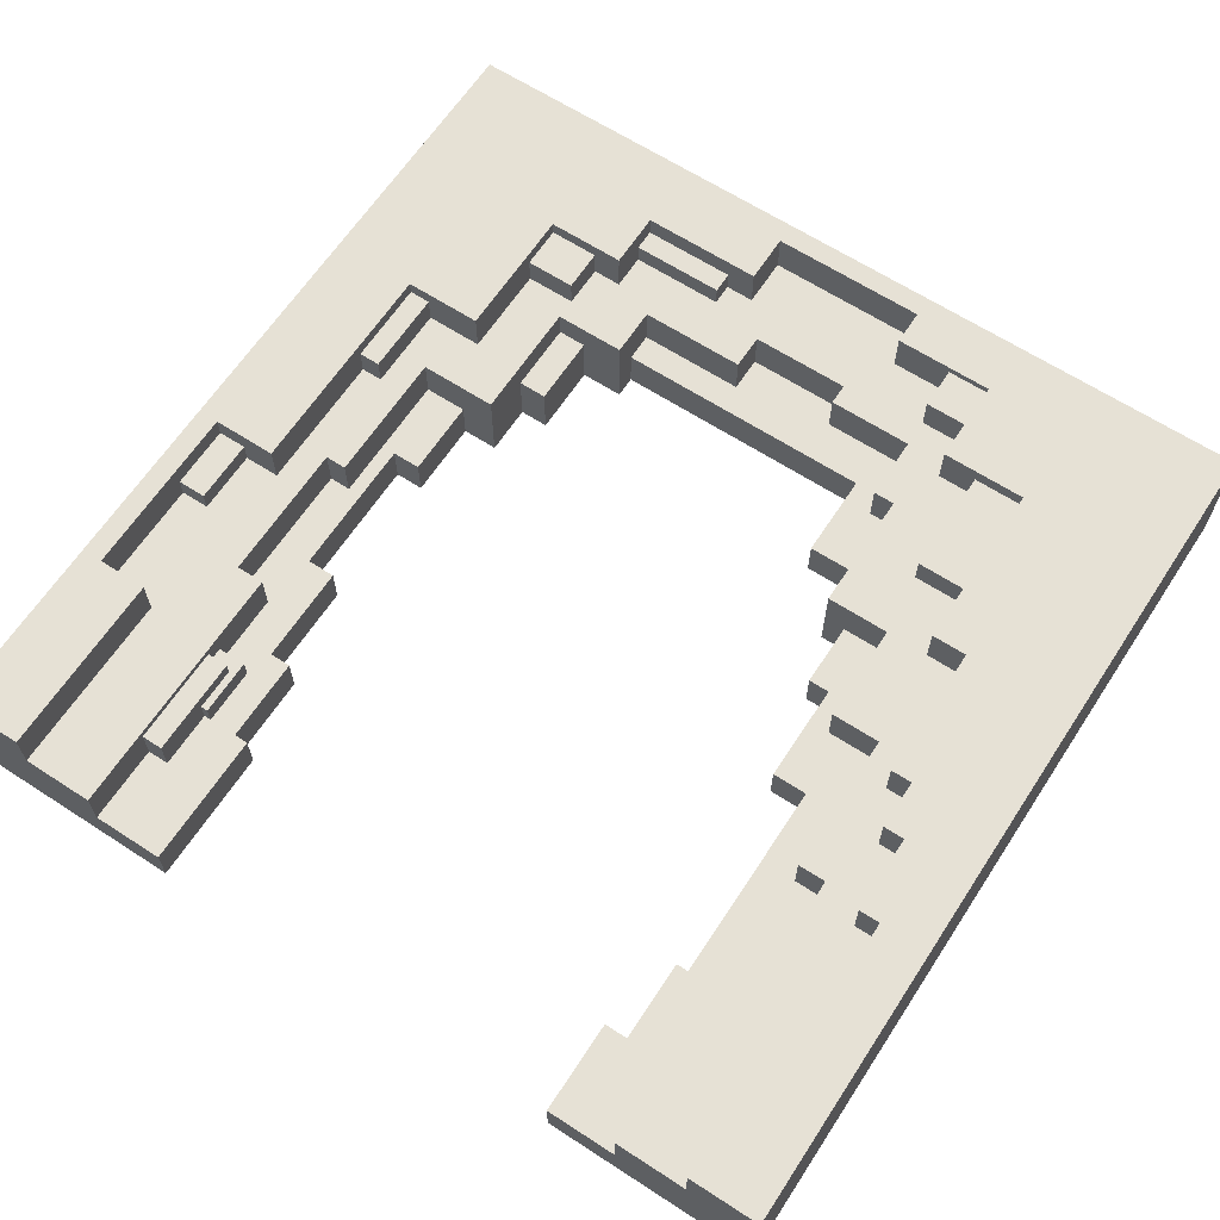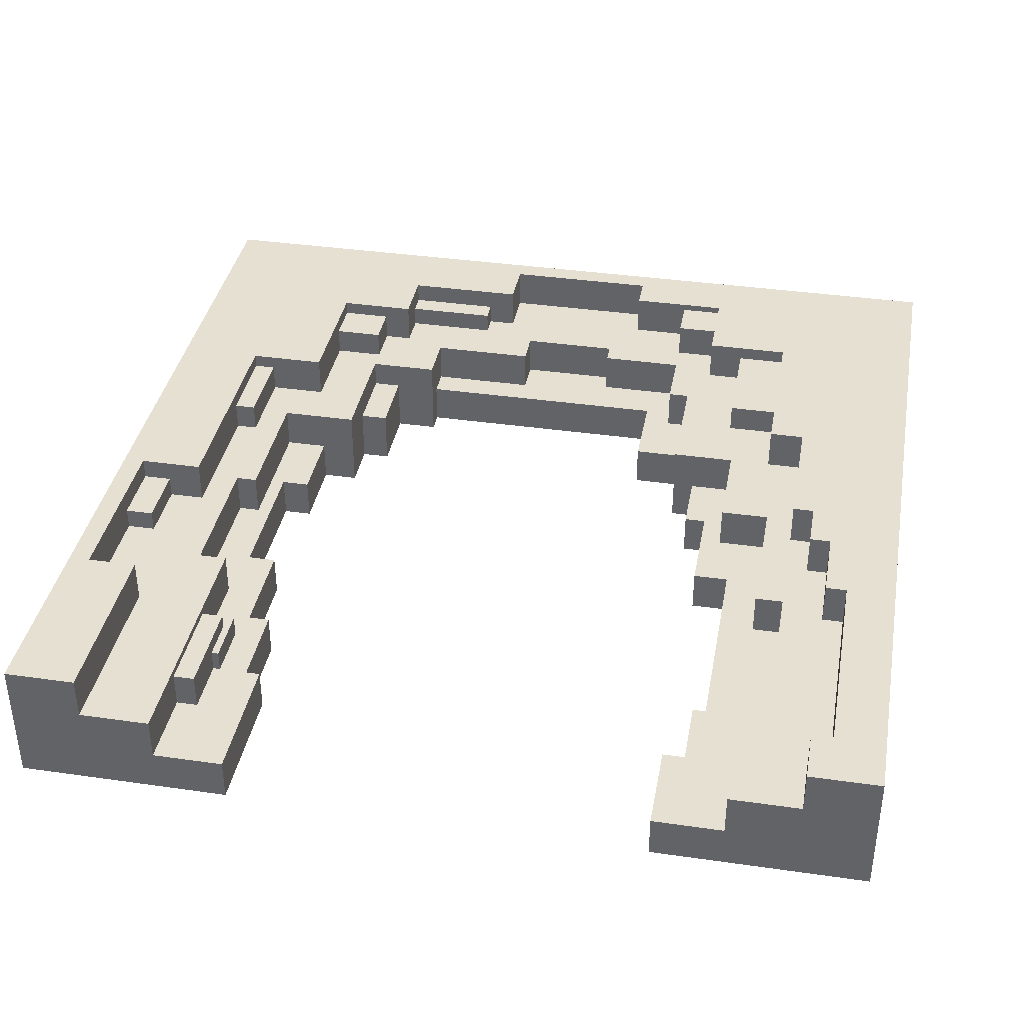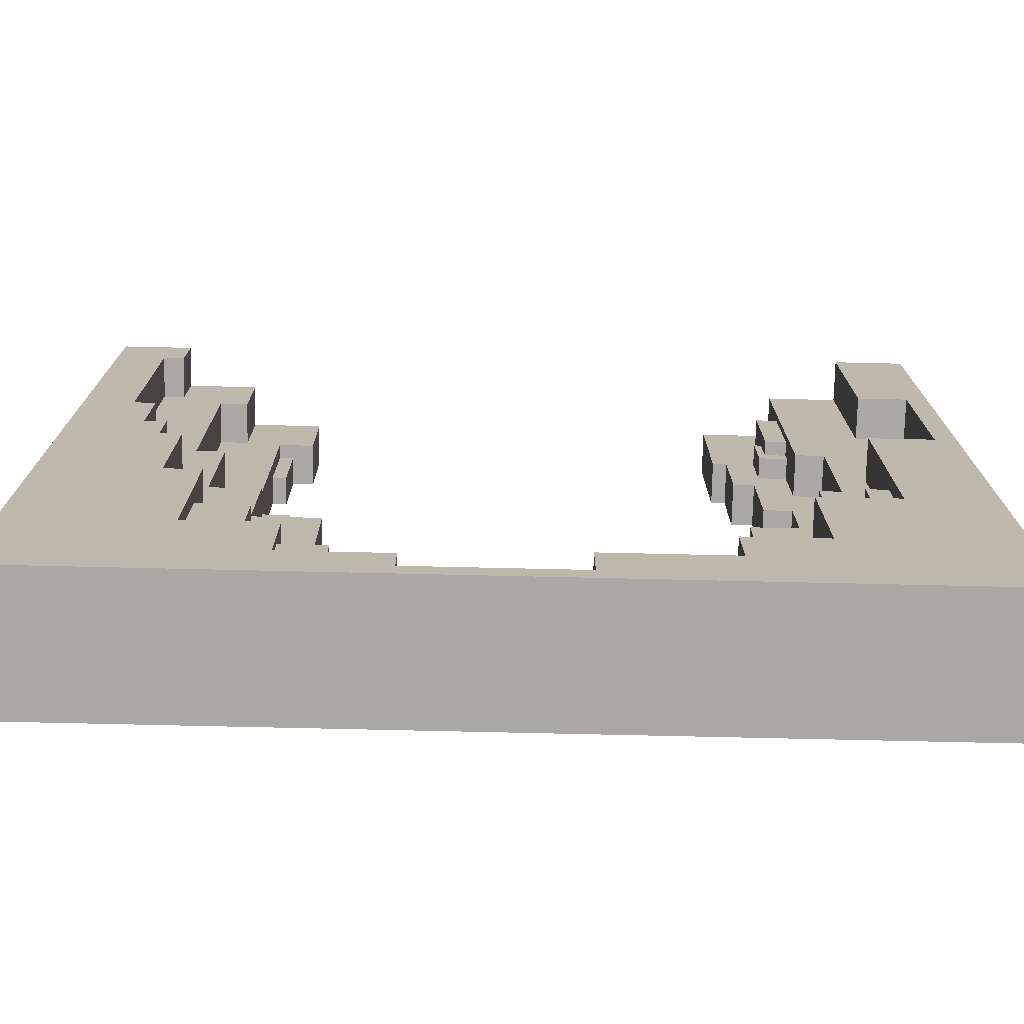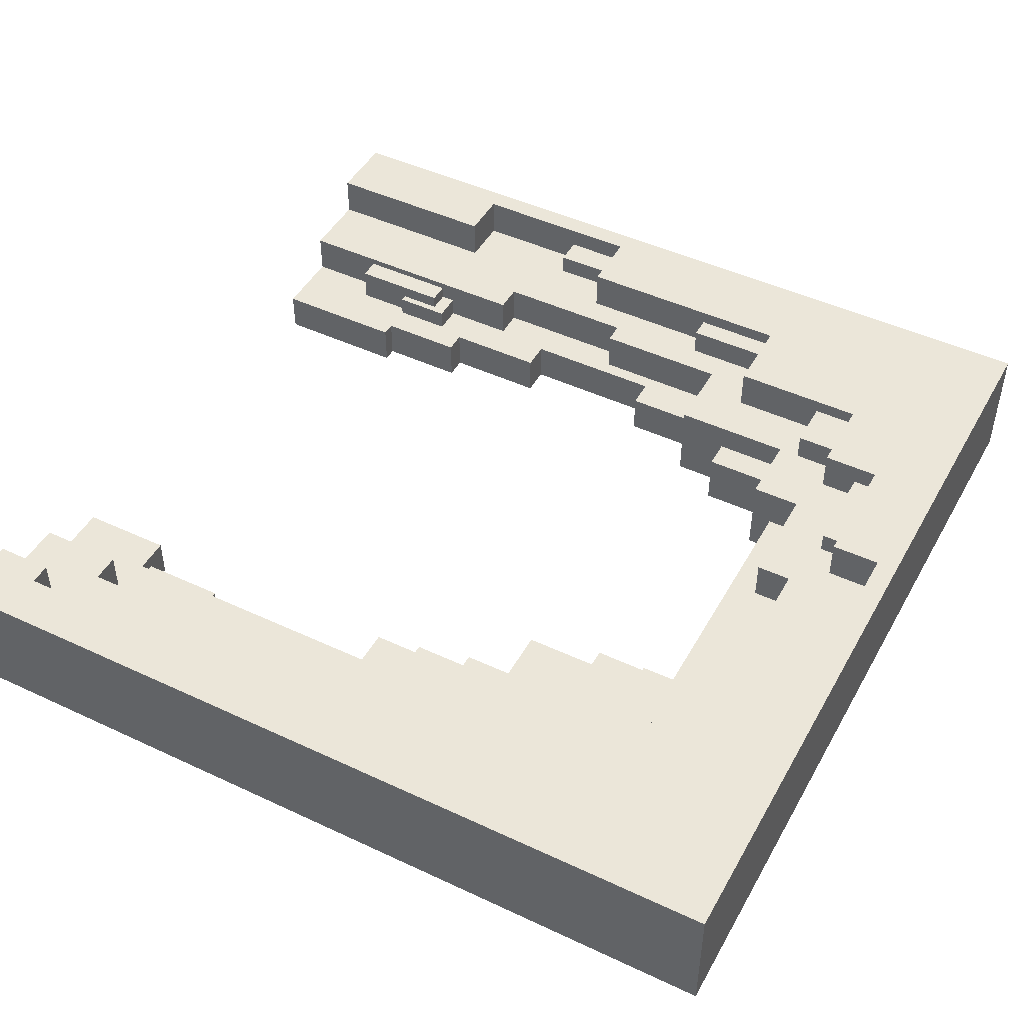
<metadata>
{"format":"obj","ext":"obj","renderer":"f3d","projection":"perspective","resolution":1024,"background":"white","views":[{"elev":64.3,"azim":-146.8,"up":"+Z"},{"elev":37.6,"azim":-169.6,"up":"+Z"},{"elev":-74.9,"azim":-1.3,"up":"+Y"},{"elev":46.9,"azim":-62.0,"up":"+Z"}]}
</metadata>
<code>
v 0 0 18
v 0 120 18
v 0 0 36
v 0 120 36
v 65 15 24
v 65 20 24
v 65 15 30
v 65 20 30
v 69 3 30
v 69 10 30
v 69 3 36
v 69 10 36
v 73 10 30
v 73 13 30
v 73 10 33
v 73 13 33
v 80 24 18
v 80 27 18
v 80 20 24
v 80 24 24
v 80 20 30
v 80 27 30
v 86 27 18
v 86 37 18
v 86 27 26
v 86 37 26
v 86 13 30
v 86 18 30
v 86 10 33
v 86 13 33
v 86 10 36
v 86 18 36
v 90 37 18
v 90 44 18
v 90 101 18
v 90 120 18
v 90 101 24
v 90 120 24
v 90 27 26
v 90 37 26
v 90 18 30
v 90 24 30
v 90 27 30
v 90 44 30
v 90 18 34
v 90 24 34
v 92 89 18
v 92 101 18
v 92 89 24
v 92 101 24
v 95 44 18
v 95 55 18
v 95 75 18
v 95 89 18
v 95 44 24
v 95 55 24
v 95 75 24
v 95 89 24
v 96 93 24
v 96 101 24
v 96 93 27
v 96 101 27
v 97 101 24
v 97 109 24
v 97 95 27
v 97 101 27
v 97 95 29
v 97 109 29
v 97 24 30
v 97 37 30
v 97 18 34
v 97 24 34
v 97 18 36
v 97 37 36
v 99 55 18
v 99 75 18
v 99 55 24
v 99 75 24
v 100 83 24
v 100 93 24
v 100 109 24
v 100 120 24
v 100 93 27
v 100 95 27
v 100 95 29
v 100 109 29
v 100 83 30
v 100 120 30
v 101 44 24
v 101 63 24
v 101 44 30
v 101 63 30
v 104 63 24
v 104 83 24
v 104 63 30
v 104 83 30
v 105 37 30
v 105 49 30
v 105 37 34
v 105 49 34
v 108 49 30
v 108 69 30
v 108 37 34
v 108 49 34
v 108 37 36
v 108 69 36
v 110 94 30
v 110 120 30
v 110 94 36
v 110 120 36
v 113 69 30
v 113 78 30
v 113 69 33
v 113 78 33
v 117 78 30
v 117 94 30
v 117 69 33
v 117 78 33
v 117 69 36
v 117 94 36
v 7 81 30
v 7 112 30
v 7 81 36
v 7 112 36
v 10 70 30
v 10 81 30
v 10 112 30
v 10 120 30
v 10 70 36
v 10 81 36
v 10 112 36
v 10 120 36
v 13 63 30
v 13 70 30
v 13 63 36
v 13 70 36
v 16 78 24
v 16 108 24
v 16 44 30
v 16 63 30
v 16 78 30
v 16 108 30
v 16 44 36
v 16 63 36
v 20 58 24
v 20 78 24
v 20 108 24
v 20 120 24
v 20 58 30
v 20 78 30
v 20 108 30
v 20 120 30
v 21 35 30
v 21 44 30
v 21 20 34
v 21 35 34
v 21 20 36
v 21 44 36
v 25 67 18
v 25 95 18
v 25 95 22
v 25 107 22
v 25 67 24
v 25 107 24
v 27 95 18
v 27 107 18
v 27 95 22
v 27 107 22
v 27 44 24
v 27 58 24
v 27 44 30
v 27 58 30
v 28 20 30
v 28 35 30
v 28 20 34
v 28 35 34
v 30 53 18
v 30 67 18
v 30 107 18
v 30 120 18
v 30 53 24
v 30 67 24
v 30 107 24
v 30 120 24
v 33 44 18
v 33 53 18
v 33 44 24
v 33 53 24
v 33 14 30
v 33 20 30
v 33 8 35
v 33 14 35
v 33 8 36
v 33 20 36
v 36 36 18
v 36 44 18
v 36 27 24
v 36 36 24
v 36 27 30
v 36 44 30
v 39 18 24
v 39 27 24
v 39 8 30
v 39 14 30
v 39 18 30
v 39 27 30
v 39 8 35
v 39 14 35
v 43 24 18
v 43 36 18
v 43 24 24
v 43 36 24
v 47 3 30
v 47 8 30
v 47 3 36
v 47 8 36
v 51 15 24
v 51 18 24
v 51 15 30
v 51 18 30
v 120 0 18
v 120 120 18
v 120 0 36
v 120 120 36
v 0 0 18
v 0 0 36
v 120 0 18
v 120 0 36
v 95 75 18
v 95 75 24
v 99 75 18
v 99 75 24
v 100 83 24
v 100 83 30
v 104 83 24
v 104 83 30
v 92 89 18
v 92 89 24
v 95 89 18
v 95 89 24
v 96 93 24
v 96 93 27
v 100 93 24
v 100 93 27
v 110 94 30
v 110 94 36
v 117 94 30
v 117 94 36
v 25 95 18
v 25 95 22
v 27 95 18
v 27 95 22
v 97 95 27
v 97 95 29
v 100 95 27
v 100 95 29
v 90 101 18
v 90 101 24
v 92 101 18
v 92 101 24
v 25 107 22
v 25 107 24
v 27 107 18
v 27 107 22
v 30 107 18
v 30 107 24
v 16 108 24
v 16 108 30
v 20 108 24
v 20 108 30
v 7 112 30
v 7 112 36
v 10 112 30
v 10 112 36
v 47 3 30
v 47 3 36
v 69 3 30
v 69 3 36
v 33 8 35
v 33 8 36
v 39 8 30
v 39 8 35
v 47 8 30
v 47 8 36
v 69 10 30
v 69 10 36
v 73 10 30
v 73 10 33
v 86 10 33
v 86 10 36
v 73 13 30
v 73 13 33
v 86 13 30
v 86 13 33
v 33 14 30
v 33 14 35
v 39 14 30
v 39 14 35
v 51 15 24
v 51 15 30
v 65 15 24
v 65 15 30
v 39 18 24
v 39 18 30
v 51 18 24
v 51 18 30
v 86 18 30
v 86 18 36
v 90 18 30
v 90 18 34
v 97 18 34
v 97 18 36
v 21 20 34
v 21 20 36
v 28 20 30
v 28 20 34
v 33 20 30
v 33 20 36
v 65 20 24
v 65 20 30
v 80 20 24
v 80 20 30
v 43 24 18
v 43 24 24
v 80 24 18
v 80 24 24
v 90 24 30
v 90 24 34
v 97 24 30
v 97 24 34
v 36 27 24
v 36 27 30
v 39 27 24
v 39 27 30
v 80 27 18
v 80 27 30
v 86 27 18
v 86 27 26
v 90 27 26
v 90 27 30
v 21 35 30
v 21 35 34
v 28 35 30
v 28 35 34
v 36 36 18
v 36 36 24
v 43 36 18
v 43 36 24
v 86 37 18
v 86 37 26
v 90 37 18
v 90 37 26
v 97 37 30
v 97 37 36
v 105 37 30
v 105 37 34
v 108 37 34
v 108 37 36
v 16 44 30
v 16 44 36
v 21 44 30
v 21 44 36
v 27 44 24
v 27 44 30
v 33 44 18
v 33 44 24
v 36 44 18
v 36 44 30
v 90 44 18
v 90 44 30
v 95 44 18
v 95 44 24
v 101 44 24
v 101 44 30
v 105 49 30
v 105 49 34
v 108 49 30
v 108 49 34
v 30 53 18
v 30 53 24
v 33 53 18
v 33 53 24
v 95 55 18
v 95 55 24
v 99 55 18
v 99 55 24
v 20 58 24
v 20 58 30
v 27 58 24
v 27 58 30
v 13 63 30
v 13 63 36
v 16 63 30
v 16 63 36
v 101 63 24
v 101 63 30
v 104 63 24
v 104 63 30
v 25 67 18
v 25 67 24
v 30 67 18
v 30 67 24
v 108 69 30
v 108 69 36
v 113 69 30
v 113 69 33
v 117 69 33
v 117 69 36
v 10 70 30
v 10 70 36
v 13 70 30
v 13 70 36
v 16 78 24
v 16 78 30
v 20 78 24
v 20 78 30
v 113 78 30
v 113 78 33
v 117 78 30
v 117 78 33
v 7 81 30
v 7 81 36
v 10 81 30
v 10 81 36
v 96 101 24
v 96 101 27
v 97 101 24
v 97 101 27
v 97 109 24
v 97 109 29
v 100 109 24
v 100 109 29
v 0 120 18
v 0 120 36
v 10 120 30
v 10 120 36
v 20 120 24
v 20 120 30
v 30 120 18
v 30 120 24
v 90 120 18
v 90 120 24
v 100 120 24
v 100 120 30
v 110 120 30
v 110 120 36
v 120 120 18
v 120 120 36
v 0 0 18
v 120 0 18
v 43 24 18
v 80 24 18
v 80 27 18
v 86 27 18
v 36 36 18
v 43 36 18
v 86 37 18
v 90 37 18
v 33 44 18
v 36 44 18
v 90 44 18
v 95 44 18
v 30 53 18
v 33 53 18
v 95 55 18
v 99 55 18
v 25 67 18
v 30 67 18
v 95 75 18
v 99 75 18
v 92 89 18
v 95 89 18
v 25 95 18
v 27 95 18
v 90 101 18
v 92 101 18
v 27 107 18
v 30 107 18
v 0 120 18
v 30 120 18
v 90 120 18
v 120 120 18
v 25 95 22
v 27 95 22
v 25 107 22
v 27 107 22
v 51 15 24
v 65 15 24
v 39 18 24
v 51 18 24
v 65 20 24
v 80 20 24
v 43 24 24
v 80 24 24
v 36 27 24
v 39 27 24
v 36 36 24
v 43 36 24
v 27 44 24
v 33 44 24
v 95 44 24
v 101 44 24
v 30 53 24
v 33 53 24
v 95 55 24
v 99 55 24
v 20 58 24
v 27 58 24
v 101 63 24
v 104 63 24
v 25 67 24
v 30 67 24
v 95 75 24
v 99 75 24
v 16 78 24
v 20 78 24
v 100 83 24
v 104 83 24
v 92 89 24
v 95 89 24
v 96 93 24
v 100 93 24
v 90 101 24
v 92 101 24
v 96 101 24
v 97 101 24
v 25 107 24
v 30 107 24
v 16 108 24
v 20 108 24
v 97 109 24
v 100 109 24
v 20 120 24
v 30 120 24
v 90 120 24
v 100 120 24
v 86 27 26
v 90 27 26
v 86 37 26
v 90 37 26
v 96 93 27
v 100 93 27
v 97 95 27
v 100 95 27
v 96 101 27
v 97 101 27
v 97 95 29
v 100 95 29
v 97 109 29
v 100 109 29
v 47 3 30
v 69 3 30
v 39 8 30
v 47 8 30
v 69 10 30
v 73 10 30
v 73 13 30
v 86 13 30
v 33 14 30
v 39 14 30
v 51 15 30
v 65 15 30
v 39 18 30
v 51 18 30
v 86 18 30
v 90 18 30
v 28 20 30
v 33 20 30
v 65 20 30
v 80 20 30
v 90 24 30
v 97 24 30
v 36 27 30
v 39 27 30
v 80 27 30
v 90 27 30
v 21 35 30
v 28 35 30
v 97 37 30
v 105 37 30
v 16 44 30
v 21 44 30
v 27 44 30
v 36 44 30
v 90 44 30
v 101 44 30
v 105 49 30
v 108 49 30
v 20 58 30
v 27 58 30
v 13 63 30
v 16 63 30
v 101 63 30
v 104 63 30
v 108 69 30
v 113 69 30
v 10 70 30
v 13 70 30
v 16 78 30
v 20 78 30
v 113 78 30
v 117 78 30
v 7 81 30
v 10 81 30
v 100 83 30
v 104 83 30
v 110 94 30
v 117 94 30
v 16 108 30
v 20 108 30
v 7 112 30
v 10 112 30
v 10 120 30
v 20 120 30
v 100 120 30
v 110 120 30
v 73 10 33
v 86 10 33
v 73 13 33
v 86 13 33
v 113 69 33
v 117 69 33
v 113 78 33
v 117 78 33
v 90 18 34
v 97 18 34
v 21 20 34
v 28 20 34
v 90 24 34
v 97 24 34
v 21 35 34
v 28 35 34
v 105 37 34
v 108 37 34
v 105 49 34
v 108 49 34
v 33 8 35
v 39 8 35
v 33 14 35
v 39 14 35
v 0 0 36
v 120 0 36
v 47 3 36
v 69 3 36
v 33 8 36
v 47 8 36
v 69 10 36
v 86 10 36
v 86 18 36
v 97 18 36
v 21 20 36
v 33 20 36
v 97 37 36
v 108 37 36
v 16 44 36
v 21 44 36
v 13 63 36
v 16 63 36
v 108 69 36
v 117 69 36
v 10 70 36
v 13 70 36
v 7 81 36
v 10 81 36
v 110 94 36
v 117 94 36
v 7 112 36
v 10 112 36
v 0 120 36
v 10 120 36
v 110 120 36
v 120 120 36
f 3 2 1
f 4 2 3
f 7 6 5
f 8 6 7
f 11 10 9
f 12 10 11
f 15 14 13
f 16 14 15
f 20 18 17
f 21 20 19
f 22 18 20
f 22 20 21
f 25 24 23
f 26 24 25
f 30 28 27
f 31 30 29
f 32 28 30
f 32 30 31
f 37 36 35
f 38 36 37
f 40 34 33
f 43 40 39
f 44 34 40
f 44 40 43
f 45 42 41
f 46 42 45
f 49 48 47
f 50 48 49
f 55 52 51
f 56 52 55
f 57 54 53
f 58 54 57
f 61 60 59
f 62 60 61
f 66 64 63
f 67 66 65
f 68 64 66
f 68 66 67
f 72 70 69
f 73 72 71
f 74 70 72
f 74 72 73
f 77 76 75
f 78 76 77
f 83 80 79
f 85 84 83
f 86 82 81
f 87 85 83
f 87 86 85
f 87 83 79
f 88 82 86
f 88 86 87
f 91 90 89
f 92 90 91
f 95 94 93
f 96 94 95
f 99 98 97
f 100 98 99
f 104 102 101
f 105 104 103
f 106 102 104
f 106 104 105
f 109 108 107
f 110 108 109
f 113 112 111
f 114 112 113
f 118 116 115
f 119 118 117
f 120 116 118
f 120 118 119
f 121 122 123
f 123 122 124
f 125 126 129
f 129 126 130
f 127 128 131
f 131 128 132
f 133 134 135
f 135 134 136
f 137 138 141
f 141 138 142
f 139 140 143
f 143 140 144
f 145 146 149
f 149 146 150
f 147 148 151
f 151 148 152
f 153 154 156
f 155 156 157
f 156 154 158
f 157 156 158
f 159 160 161
f 159 161 163
f 161 162 163
f 163 162 164
f 165 166 167
f 167 166 168
f 169 170 171
f 171 170 172
f 173 174 175
f 175 174 176
f 177 178 181
f 181 178 182
f 179 180 183
f 183 180 184
f 185 186 187
f 187 186 188
f 189 190 192
f 191 192 193
f 192 190 194
f 193 192 194
f 195 196 198
f 197 198 199
f 198 196 200
f 199 198 200
f 201 202 205
f 205 202 206
f 203 204 207
f 207 204 208
f 209 210 211
f 211 210 212
f 213 214 215
f 215 214 216
f 217 218 219
f 219 218 220
f 221 222 223
f 223 222 224
f 227 226 225
f 228 226 227
f 231 230 229
f 232 230 231
f 235 234 233
f 236 234 235
f 239 238 237
f 240 238 239
f 243 242 241
f 244 242 243
f 247 246 245
f 248 246 247
f 251 250 249
f 252 250 251
f 255 254 253
f 256 254 255
f 259 258 257
f 260 258 259
f 264 262 261
f 265 264 263
f 266 262 264
f 266 264 265
f 269 268 267
f 270 268 269
f 273 272 271
f 274 272 273
f 275 276 277
f 277 276 278
f 279 280 282
f 281 282 283
f 282 280 284
f 283 282 284
f 285 286 287
f 287 286 288
f 288 286 289
f 289 286 290
f 291 292 293
f 293 292 294
f 295 296 297
f 297 296 298
f 299 300 301
f 301 300 302
f 303 304 305
f 305 304 306
f 307 308 309
f 309 308 310
f 310 308 311
f 311 308 312
f 313 314 316
f 315 316 317
f 316 314 318
f 317 316 318
f 319 320 321
f 321 320 322
f 323 324 325
f 325 324 326
f 327 328 329
f 329 328 330
f 331 332 333
f 333 332 334
f 335 336 337
f 337 336 338
f 338 336 339
f 339 336 340
f 341 342 343
f 343 342 344
f 345 346 347
f 347 346 348
f 349 350 351
f 351 350 352
f 353 354 355
f 355 354 356
f 356 354 357
f 357 354 358
f 359 360 361
f 361 360 362
f 363 364 366
f 365 366 367
f 366 364 368
f 367 366 368
f 369 370 371
f 371 370 372
f 372 370 373
f 373 370 374
f 375 376 377
f 377 376 378
f 379 380 381
f 381 380 382
f 383 384 385
f 385 384 386
f 387 388 389
f 389 388 390
f 391 392 393
f 393 392 394
f 395 396 397
f 397 396 398
f 399 400 401
f 401 400 402
f 403 404 405
f 405 404 406
f 406 404 407
f 407 404 408
f 409 410 411
f 411 410 412
f 413 414 415
f 415 414 416
f 417 418 419
f 419 418 420
f 421 422 423
f 423 422 424
f 425 426 427
f 427 426 428
f 429 430 431
f 431 430 432
f 433 434 435
f 435 434 436
f 433 435 437
f 437 435 438
f 433 437 439
f 439 437 440
f 441 442 443
f 443 444 445
f 443 445 447
f 445 446 447
f 441 443 447
f 447 446 448
f 451 450 449
f 452 450 451
f 453 450 452
f 454 450 453
f 455 451 449
f 456 451 455
f 457 450 454
f 458 450 457
f 459 455 449
f 460 455 459
f 461 450 458
f 462 450 461
f 463 459 449
f 464 459 463
f 465 450 462
f 466 450 465
f 467 463 449
f 468 463 467
f 470 450 466
f 472 470 469
f 473 467 449
f 476 472 471
f 477 474 473
f 479 473 449
f 479 478 477
f 479 477 473
f 480 478 479
f 481 476 475
f 482 450 470
f 482 476 481
f 482 470 472
f 482 472 476
f 483 484 485
f 485 484 486
f 487 488 490
f 490 488 491
f 489 490 491
f 489 491 493
f 491 492 493
f 493 492 494
f 489 493 496
f 495 496 497
f 496 493 498
f 497 496 498
f 499 500 503
f 503 500 504
f 501 502 505
f 505 502 506
f 499 503 508
f 506 502 509
f 507 508 511
f 508 503 512
f 511 508 512
f 509 510 514
f 506 509 514
f 507 511 516
f 513 514 517
f 514 510 517
f 517 510 518
f 513 517 520
f 520 517 521
f 519 520 521
f 521 517 522
f 519 521 524
f 524 521 525
f 515 516 527
f 516 511 527
f 515 527 529
f 527 528 529
f 529 528 530
f 525 526 531
f 524 525 531
f 523 524 531
f 530 528 533
f 533 528 534
f 531 532 535
f 523 531 535
f 535 532 536
f 537 538 539
f 539 538 540
f 541 542 543
f 543 542 544
f 541 543 545
f 545 543 546
f 547 548 549
f 549 548 550
f 551 552 554
f 554 552 555
f 553 554 555
f 555 556 557
f 553 555 560
f 557 558 560
f 555 557 560
f 560 558 561
f 559 560 561
f 561 558 562
f 559 561 563
f 563 561 564
f 562 558 565
f 559 563 568
f 565 566 569
f 562 565 569
f 569 566 570
f 570 566 571
f 567 568 573
f 568 563 573
f 573 563 574
f 571 572 575
f 570 571 575
f 575 572 576
f 567 573 578
f 576 572 579
f 577 578 582
f 582 578 583
f 578 573 584
f 583 578 584
f 579 580 585
f 576 579 585
f 585 580 586
f 586 580 587
f 582 583 589
f 581 582 589
f 589 583 590
f 581 589 592
f 587 588 593
f 586 587 593
f 593 588 594
f 594 588 595
f 591 592 598
f 592 589 599
f 597 598 599
f 598 592 599
f 599 589 600
f 595 596 601
f 597 599 604
f 601 602 606
f 594 595 606
f 595 601 606
f 606 602 607
f 605 606 607
f 607 602 608
f 603 604 609
f 604 599 609
f 603 609 611
f 609 610 611
f 611 610 612
f 612 610 613
f 613 610 614
f 605 607 615
f 615 607 616
f 617 618 619
f 619 618 620
f 621 622 623
f 623 622 624
f 625 626 629
f 629 626 630
f 627 628 631
f 631 628 632
f 633 634 635
f 635 634 636
f 637 638 639
f 639 638 640
f 641 642 643
f 643 642 644
f 641 643 645
f 645 643 646
f 644 642 647
f 647 642 648
f 648 642 649
f 649 642 650
f 641 645 651
f 651 645 652
f 650 642 653
f 653 642 654
f 641 651 655
f 655 651 656
f 641 655 657
f 657 655 658
f 654 642 659
f 659 642 660
f 641 657 661
f 661 657 662
f 641 661 663
f 663 661 664
f 660 642 666
f 641 663 667
f 641 667 669
f 667 668 669
f 669 668 670
f 665 666 671
f 666 642 672
f 671 666 672

</code>
